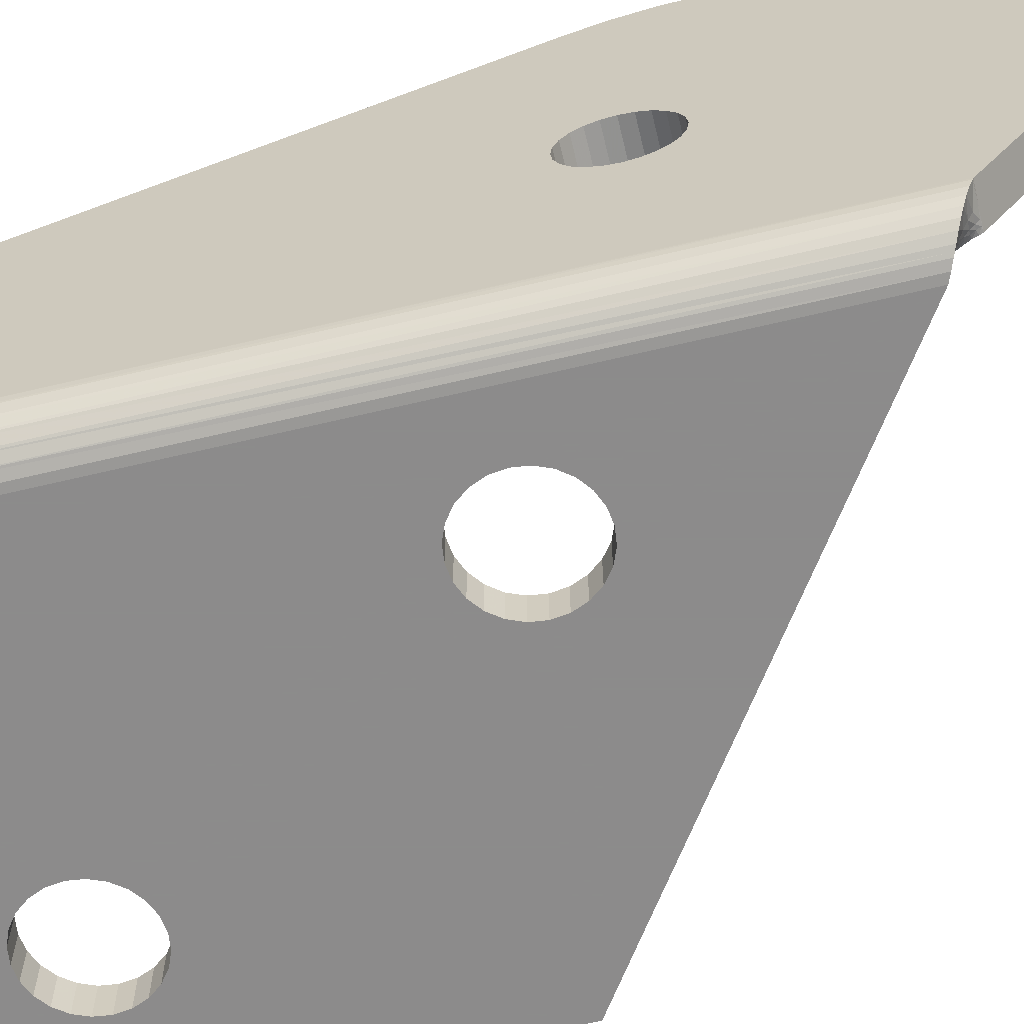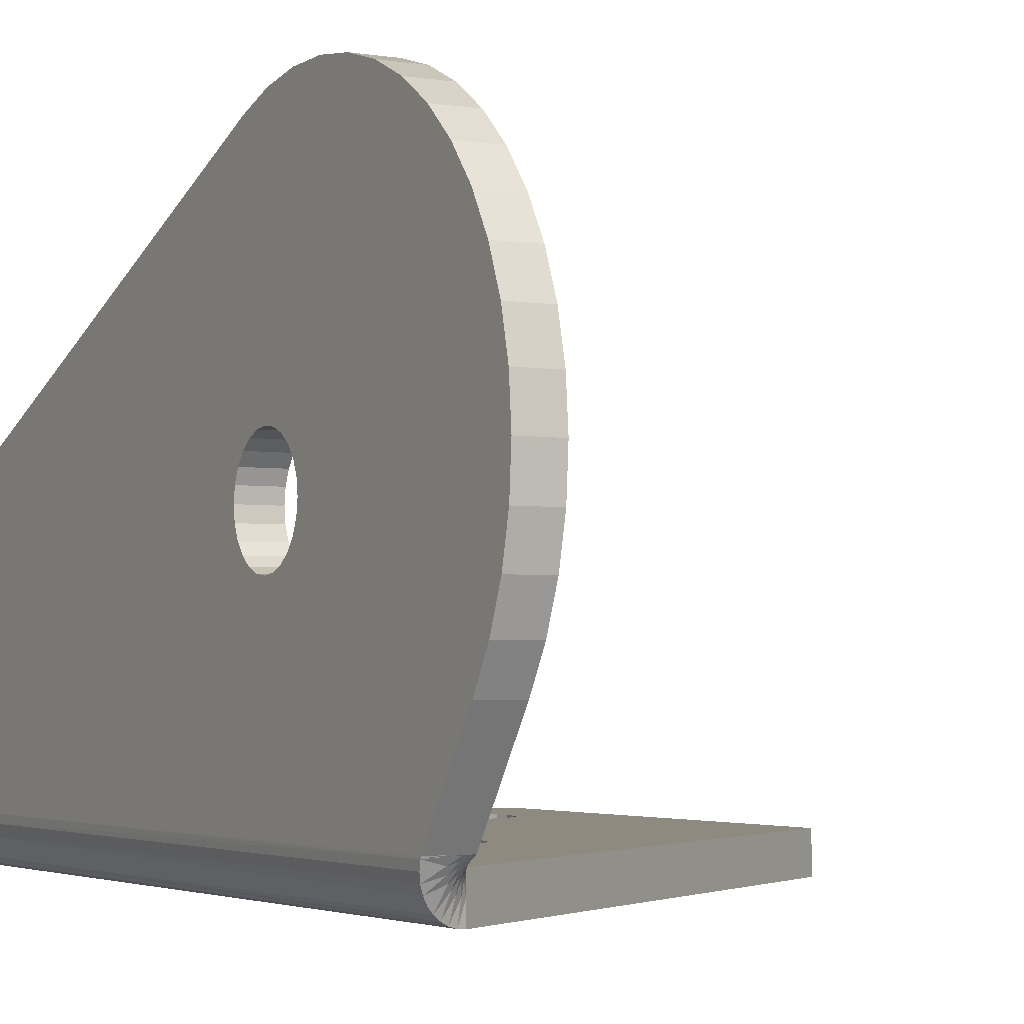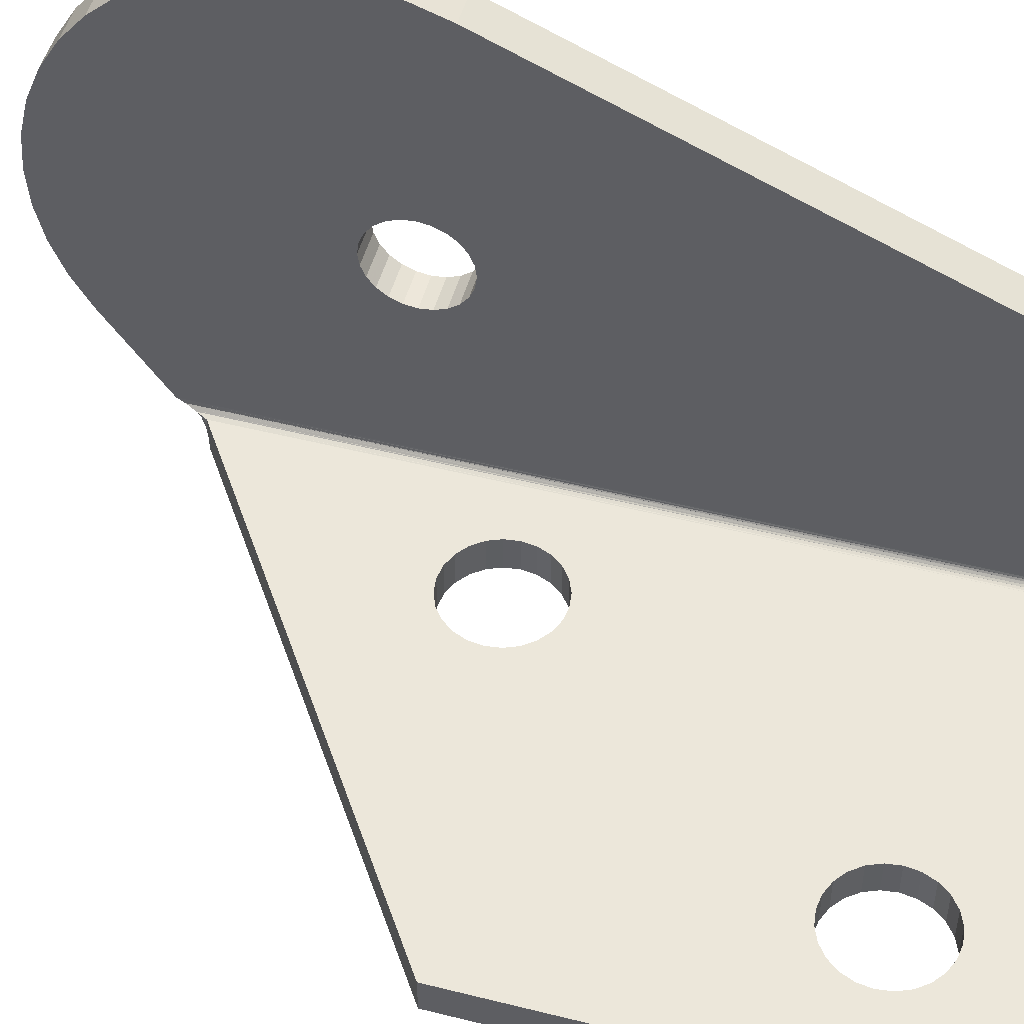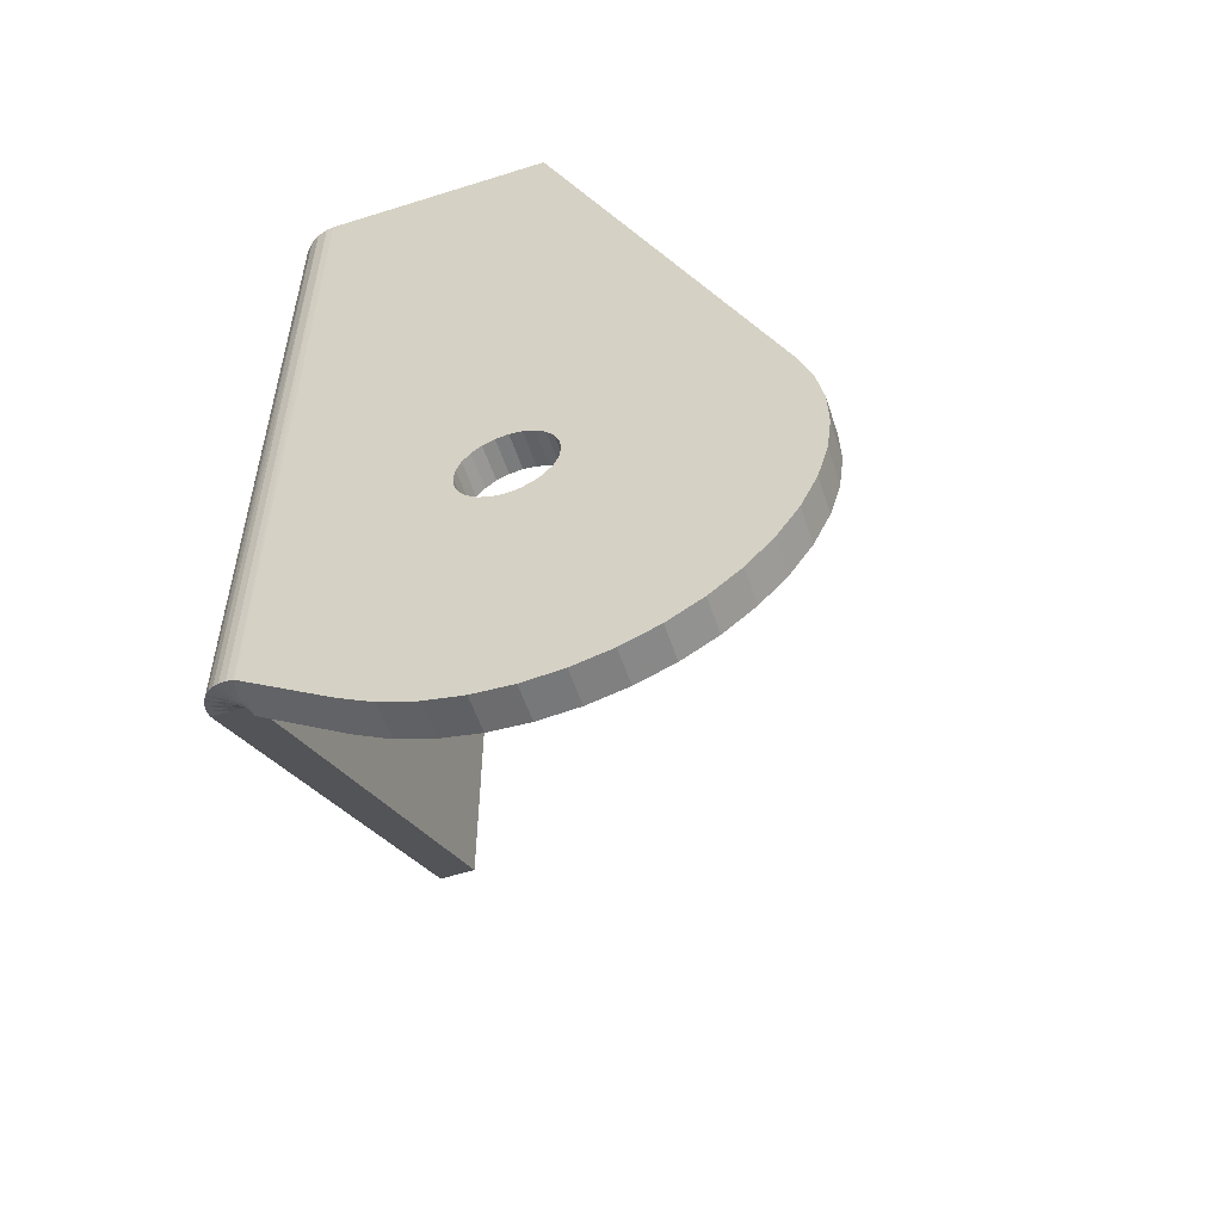
<metadata>
{"format":"obj","ext":"obj","renderer":"f3d","projection":"perspective","resolution":1024,"background":"white","views":[{"elev":-64.0,"azim":103.6,"up":"+Y"},{"elev":-3.1,"azim":150.5,"up":"+Y"},{"elev":50.4,"azim":-74.6,"up":"+Y"},{"elev":-55.5,"azim":108.3,"up":"+Z"}]}
</metadata>
<code>
o Part__Feature
v -0.563 2.734 12.12
v -0.7271 2.403 12.27
v -2.328 3.636 12.12
v -0.4364 2.989 12.01
v -2.7 3.074 12.58
v -1.056 1.927 99.56
v -1.172 1.795 12.58
v -1.069 1.936 12.51
v -0.4247 2.983 99.56
v -1.231 1.715 12.62
v -1.844 1.122 12.97
v -4.241 4.41 12.51
v -3.664 4.318 12.12
v -3.85 4.037 12.58
v -3.466 3.716 12.58
v -3.79 3.407 13.04
v -3.185 2.611 13.04
v -3.765 2.266 13.5
v -2.549 0.6419 13.32
v -2.949 0.4598 13.5
v -1.927 1.056 99.56
v -1.982 1.028 13.04
v -2.991 0.4409 13.52
v -2.983 0.4246 99.56
v -3.326 0.2887 13.67
v -4.015 0.1082 13.96
v -5 -5.2e-05 14.37
v -4.163 0.07159 14.02
v -5 -5.2e-05 99.56
v -4.162 0.07059 99.56
v -4.151 0.0726 14.02
v -1.931 1.063 13.01
v -4.117 4.551 12.12
v -4.606 4.114 13.52
v -4.832 4.014 99.56
v -4.597 4.085 99.56
v -4.598 4.117 13.5
v -4.812 4.055 13.96
v -4.841 4.046 14.02
v -5 4 99.56
v -5 4 14.37
v -4.465 4.155 13.21
v -4.41 4.218 13.04
v -4.402 4.227 13.02
v -4.385 4.211 99.56
v -4.263 4.384 12.58
v -4.211 4.385 99.56
v -4.094 4.577 12.05
v -4.085 4.597 99.56
v -4.036 4.837 11.5
v -4.053 4.762 11.66
v -4.089 4.598 12.01
v -4.014 4.832 99.56
v -4.007 4.97 11.22
v -4 5 11.16
v -4 5 99.56
v -3.545 4.635 11.66
v -3.501 4.953 11.22
v -5 3.5 14.37
v -4.704 3.53 13.96
v -5 2 14.37
v -4.407 2.059 13.96
v -4.383 3.633 13.5
v -4.093 3.806 13.04
v -4.177 3.177 13.5
v -4.605 3.039 13.96
v -5 3 14.37
v -3.219 4.09 12.12
v -3.06 4.514 11.66
v -3.5 5 11.16
v -3.001 4.938 11.22
v -3 5 11.16
v -2.001 4.906 11.22
v -2 5 11.16
v -2.09 4.271 11.66
v -0.3479 3.168 11.92
v -0.07065 4.162 99.56
v -0.1627 3.789 11.66
v -0.1041 3.985 11.57
v -0.08191 4.164 11.5
v -0.004519 4.787 11.24
v -1e-06 5 99.56
v -0.003315 4.844 11.22
v -1e-06 5 11.16
v -1e-06 55.12 13.97
v -1e-06 32.36 30.85
v -1e-06 52.8 10.44
v -1e-06 56.89 17.81
v -1e-06 33.19 31.94
v -1e-06 58.06 21.87
v -1e-06 58.6 26.06
v -1e-06 33.71 33.21
v -1e-06 58.51 30.28
v -1e-06 57.78 34.45
v -1e-06 24.1 31.94
v -1e-06 24.93 30.85
v -1e-06 33.89 34.56
v -1e-06 26.02 30.02
v -1e-06 14.88 4.426
v -1e-06 56.44 38.45
v -1e-06 31.27 39.11
v -1e-06 32.36 38.28
v -1e-06 33.19 37.19
v -1e-06 33.71 35.92
v -1e-06 27.28 29.49
v -1e-06 18.54 2.317
v -1e-06 23.57 35.92
v -1e-06 24.1 37.19
v -1e-06 22.48 0.7821
v -1e-06 24.93 38.28
v -1e-06 26.02 39.11
v -1e-06 27.28 39.64
v -1e-06 30.64 99.56
v -1e-06 28.64 39.81
v -1e-06 30 39.64
v -1e-06 23.57 33.21
v -1e-06 28.64 29.31
v -1e-06 26.6 -0.1423
v -1e-06 30.82 -0.4355
v -1e-06 23.39 34.56
v -1e-06 30 29.49
v -1e-06 35.03 -0.09069
v -1e-06 39.14 0.8841
v -1e-06 43.06 2.467
v -1e-06 31.27 30.02
v -1e-06 46.69 4.621
v -1e-06 49.96 7.298
v -4 27.28 29.49
v -4 26.02 30.02
v -4 28.64 29.31
v -4 30 29.49
v -4 31.27 30.02
v -4 32.36 30.85
v -4 33.19 31.94
v -4 33.71 33.21
v -4 33.89 34.56
v -4 33.71 35.92
v -4 33.19 37.19
v -4 32.36 38.28
v -4 31.27 39.11
v -4 30 39.64
v -4 28.64 39.81
v -4 27.28 39.64
v -4 26.02 39.11
v -4 24.93 38.28
v -4 24.1 37.19
v -4 23.57 35.92
v -4 23.39 34.56
v -4 23.57 33.21
v -4 24.1 31.94
v -4 24.93 30.85
v -18.69 -5.2e-05 51.43
v -17.14 -5.2e-05 51.63
v -36.45 -5.2e-05 81.56
v -38.64 -5.2e-05 89.76
v -37.4 -5.2e-05 88.81
v -20.14 -5.2e-05 50.83
v -37.4 -5.2e-05 80.32
v -38.64 -5.2e-05 79.37
v -36.45 -5.2e-05 87.56
v -35.85 -5.2e-05 86.12
v -40.09 -5.2e-05 90.36
v -21.38 -5.2e-05 49.88
v -40.09 -5.2e-05 78.77
v -35.64 -5.2e-05 84.56
v -22.34 -5.2e-05 48.63
v -41.64 -5.2e-05 78.56
v -35.85 -5.2e-05 83.01
v -56.64 -5.2e-05 99.56
v -41.64 -5.2e-05 90.56
v -45.89 -5.2e-05 88.81
v -44.64 -5.2e-05 89.76
v -43.2 -5.2e-05 90.36
v -46.84 -5.2e-05 87.56
v -47.44 -5.2e-05 86.12
v -11.14 -5.2e-05 45.63
v -11.34 -5.2e-05 44.08
v -11.94 -5.2e-05 42.63
v -12.9 -5.2e-05 41.39
v -14.14 -5.2e-05 40.44
v -15.59 -5.2e-05 39.84
v -17.14 -5.2e-05 39.63
v -18.69 -5.2e-05 39.84
v -20.14 -5.2e-05 40.44
v -21.38 -5.2e-05 41.39
v -47.64 -5.2e-05 84.56
v -56.64 -5.2e-05 49.56
v -47.44 -5.2e-05 83.01
v -43.2 -5.2e-05 78.77
v -44.64 -5.2e-05 79.37
v -45.89 -5.2e-05 80.32
v -46.84 -5.2e-05 81.56
v -11.94 -5.2e-05 48.63
v -12.9 -5.2e-05 49.88
v -22.34 -5.2e-05 42.63
v -22.94 -5.2e-05 44.08
v -23.14 -5.2e-05 45.63
v -22.94 -5.2e-05 47.19
v -14.14 -5.2e-05 50.83
v -11.34 -5.2e-05 47.19
v -15.59 -5.2e-05 51.43
v -23.14 4 45.63
v -56.64 4 49.56
v -22.94 4 47.19
v -22.94 4 44.08
v -15.59 4 51.43
v -17.14 4 51.63
v -35.85 4 83.01
v -44.64 4 89.76
v -45.89 4 88.81
v -56.64 4 99.56
v -46.84 4 87.56
v -14.14 4 50.83
v -43.2 4 90.36
v -22.34 4 42.63
v -47.44 4 86.12
v -12.9 4 49.88
v -47.64 4 84.56
v -21.38 4 41.39
v -41.64 4 90.56
v -11.94 4 48.63
v -40.09 4 90.36
v -47.44 4 83.01
v -11.34 4 47.19
v -20.14 4 40.44
v -18.69 4 39.84
v -17.14 4 39.63
v -15.59 4 39.84
v -14.14 4 40.44
v -12.9 4 41.39
v -11.94 4 42.63
v -11.34 4 44.08
v -11.14 4 45.63
v -46.84 4 81.56
v -45.89 4 80.32
v -44.64 4 79.37
v -43.2 4 78.77
v -41.64 4 78.56
v -35.64 4 84.56
v -35.85 4 86.12
v -36.45 4 87.56
v -37.4 4 88.81
v -38.64 4 89.76
v -21.38 4 49.88
v -40.09 4 78.77
v -38.64 4 79.37
v -22.34 4 48.63
v -20.14 4 50.83
v -37.4 4 80.32
v -18.69 4 51.43
v -36.45 4 81.56
v -4 30.64 99.56
v -4 56.44 38.45
v -4 18.54 2.317
v -4 14.88 4.426
v -4 22.48 0.7821
v -4 26.6 -0.1423
v -4 30.82 -0.4355
v -4 35.03 -0.09069
v -4 39.14 0.8841
v -4 43.06 2.467
v -4 46.69 4.621
v -4 49.96 7.298
v -4 52.8 10.44
v -4 55.12 13.97
v -4 56.89 17.81
v -4 58.06 21.87
v -4 58.6 26.06
v -4 58.51 30.28
v -4 57.78 34.45
f 1 2 3
f 4 1 3
f 2 5 3
f 6 7 8
f 6 8 2
f 9 6 2
f 6 10 7
f 11 10 6
f 12 13 14
f 14 13 15
f 15 16 14
f 17 16 15
f 17 18 16
f 19 18 17
f 19 20 18
f 20 19 21
f 19 22 21
f 23 20 21
f 23 21 24
f 25 23 24
f 26 25 24
f 27 28 29
f 28 30 29
f 28 31 30
f 31 24 30
f 31 26 24
f 22 32 21
f 32 11 21
f 6 21 11
f 22 19 17
f 5 17 15
f 8 7 5
f 2 8 5
f 12 33 13
f 34 35 36
f 36 37 34
f 35 34 38
f 35 38 39
f 39 40 35
f 40 39 41
f 36 42 37
f 36 43 42
f 44 36 45
f 45 46 44
f 45 12 46
f 45 47 12
f 47 33 12
f 47 48 33
f 49 50 51
f 49 51 52
f 47 49 52
f 47 52 48
f 49 53 50
f 36 44 43
f 53 54 50
f 53 55 54
f 53 56 55
f 51 50 57
f 54 55 58
f 41 39 59
f 39 60 59
f 33 48 13
f 48 52 13
f 12 14 46
f 46 14 44
f 28 27 61
f 28 61 62
f 63 64 65
f 65 66 63
f 66 65 62
f 62 61 66
f 31 28 62
f 26 31 62
f 67 66 61
f 68 5 15
f 68 15 13
f 13 57 68
f 52 57 13
f 52 51 57
f 20 23 18
f 23 25 18
f 60 63 66
f 60 66 67
f 59 60 67
f 64 37 42
f 37 64 63
f 34 37 63
f 34 63 60
f 38 34 60
f 39 38 60
f 64 43 44
f 64 42 43
f 3 5 68
f 69 3 68
f 68 57 69
f 57 58 69
f 50 58 57
f 50 54 58
f 44 14 64
f 64 14 16
f 16 65 64
f 18 65 16
f 18 62 65
f 25 62 18
f 25 26 62
f 7 10 5
f 10 11 5
f 11 17 5
f 11 32 17
f 32 22 17
f 55 70 58
f 58 70 71
f 70 72 71
f 71 72 73
f 74 73 72
f 73 75 71
f 9 4 76
f 77 9 76
f 77 78 79
f 77 76 78
f 77 79 80
f 77 80 81
f 82 77 81
f 82 81 83
f 82 83 84
f 81 80 75
f 81 75 73
f 83 81 73
f 83 73 74
f 84 83 74
f 80 79 75
f 79 78 75
f 78 76 75
f 69 58 71
f 75 69 71
f 75 3 69
f 76 3 75
f 76 4 3
f 85 86 87
f 88 86 85
f 88 89 86
f 90 89 88
f 91 89 90
f 91 92 89
f 93 92 91
f 94 92 93
f 95 84 96
f 94 97 92
f 98 84 99
f 100 97 94
f 100 101 102
f 100 102 103
f 100 103 104
f 100 104 97
f 98 96 84
f 105 99 106
f 82 107 108
f 105 106 109
f 82 108 110
f 82 110 111
f 82 111 112
f 82 84 107
f 113 101 100
f 105 98 99
f 113 112 114
f 113 114 115
f 113 115 101
f 116 84 95
f 113 82 112
f 117 109 118
f 117 118 119
f 117 105 109
f 120 84 116
f 107 84 120
f 121 119 122
f 121 122 123
f 121 123 124
f 121 117 119
f 125 124 126
f 125 126 127
f 125 121 124
f 87 86 125
f 87 125 127
f 98 128 129
f 98 105 128
f 117 130 128
f 105 117 128
f 117 131 130
f 117 121 131
f 125 132 131
f 121 125 131
f 125 133 132
f 125 86 133
f 133 86 89
f 134 133 89
f 134 89 92
f 135 134 92
f 135 92 97
f 136 135 97
f 136 97 104
f 137 136 104
f 137 104 103
f 138 137 103
f 138 103 102
f 139 138 102
f 102 140 139
f 102 101 140
f 101 141 140
f 101 115 141
f 115 142 141
f 115 114 142
f 114 143 142
f 114 112 143
f 111 144 143
f 112 111 143
f 111 145 144
f 111 110 145
f 146 145 110
f 146 110 108
f 146 108 107
f 147 146 107
f 147 107 120
f 148 147 120
f 148 120 116
f 149 148 116
f 150 149 116
f 150 116 95
f 151 150 95
f 151 95 96
f 96 129 151
f 96 98 129
f 152 153 154
f 155 156 29
f 157 158 159
f 160 29 156
f 161 29 160
f 157 152 158
f 162 155 29
f 163 159 164
f 165 29 161
f 163 157 159
f 166 164 167
f 168 29 165
f 166 163 164
f 169 170 162
f 169 171 172
f 169 172 173
f 169 173 170
f 169 162 29
f 174 171 169
f 175 174 169
f 27 176 177
f 27 177 178
f 27 178 179
f 27 179 180
f 27 180 181
f 27 181 182
f 27 182 183
f 27 183 184
f 27 184 185
f 186 175 169
f 187 188 169
f 187 167 189
f 187 189 190
f 187 190 191
f 187 191 192
f 193 29 194
f 187 192 188
f 187 166 167
f 187 185 195
f 187 195 196
f 187 196 197
f 187 197 198
f 187 198 166
f 187 27 185
f 199 194 29
f 200 29 193
f 27 29 176
f 176 29 200
f 201 199 29
f 201 29 168
f 188 186 169
f 153 168 154
f 153 201 168
f 152 154 158
f 202 203 204
f 205 203 202
f 206 207 208
f 209 210 211
f 206 208 40
f 212 211 210
f 213 206 40
f 214 209 211
f 215 203 205
f 216 211 212
f 217 213 40
f 218 211 216
f 219 203 215
f 220 214 211
f 221 217 40
f 222 220 211
f 223 211 218
f 224 221 40
f 41 219 225
f 41 225 226
f 41 226 227
f 41 227 228
f 41 203 219
f 41 228 229
f 41 229 230
f 41 230 231
f 41 231 232
f 41 232 233
f 40 41 233
f 40 233 224
f 203 223 234
f 203 234 235
f 203 235 236
f 203 236 237
f 203 237 238
f 203 211 223
f 40 208 239
f 40 239 240
f 40 240 241
f 40 241 242
f 40 242 243
f 40 243 222
f 40 222 211
f 244 245 246
f 247 238 245
f 247 245 244
f 247 203 238
f 248 246 249
f 248 244 246
f 204 203 247
f 250 249 251
f 250 248 249
f 207 251 208
f 207 250 251
f 9 2 1
f 9 1 4
f 82 113 252
f 82 252 56
f 82 56 53
f 29 40 211
f 29 211 169
f 77 82 53
f 30 36 35
f 30 35 40
f 30 40 29
f 9 53 49
f 9 49 47
f 9 77 53
f 24 45 36
f 24 36 30
f 6 47 45
f 6 9 47
f 21 6 45
f 21 45 24
f 59 203 41
f 67 203 59
f 61 187 203
f 61 203 67
f 27 187 61
f 241 161 160
f 241 240 161
f 239 165 161
f 240 239 161
f 239 168 165
f 239 208 168
f 251 154 168
f 208 251 168
f 251 158 154
f 251 249 158
f 159 158 249
f 159 249 246
f 164 159 246
f 164 246 245
f 167 164 245
f 167 245 238
f 189 167 238
f 189 238 237
f 189 237 236
f 190 189 236
f 191 190 236
f 191 236 235
f 235 192 191
f 235 234 192
f 223 188 192
f 234 223 192
f 223 186 188
f 223 218 186
f 218 175 186
f 218 216 175
f 212 174 175
f 216 212 175
f 212 171 174
f 212 210 171
f 172 171 210
f 172 210 209
f 172 209 214
f 173 172 214
f 170 173 214
f 170 214 220
f 162 170 220
f 162 220 222
f 155 162 222
f 155 222 243
f 156 155 243
f 156 243 242
f 241 160 156
f 242 241 156
f 221 200 193
f 221 224 200
f 224 176 200
f 224 233 176
f 233 177 176
f 233 232 177
f 232 178 177
f 232 231 178
f 230 179 178
f 231 230 178
f 180 179 230
f 180 230 229
f 181 180 229
f 181 229 228
f 182 181 228
f 182 228 227
f 182 227 226
f 183 182 226
f 184 183 226
f 184 226 225
f 185 184 225
f 185 225 219
f 219 195 185
f 219 215 195
f 205 196 195
f 215 205 195
f 202 197 196
f 205 202 196
f 204 198 197
f 202 204 197
f 247 166 198
f 204 247 198
f 244 163 166
f 247 244 166
f 157 163 244
f 157 244 248
f 152 157 248
f 152 248 250
f 152 250 207
f 153 152 207
f 201 153 207
f 201 207 206
f 199 201 206
f 199 206 213
f 194 199 213
f 194 213 217
f 221 193 194
f 217 221 194
f 169 211 203
f 169 203 187
f 253 113 100
f 253 252 113
f 254 99 255
f 106 99 254
f 109 106 254
f 109 254 256
f 118 109 256
f 118 256 257
f 119 118 257
f 119 257 258
f 122 119 258
f 122 258 259
f 260 122 259
f 123 122 260
f 124 123 260
f 124 260 261
f 126 124 261
f 126 261 262
f 127 126 262
f 127 262 263
f 263 264 87
f 263 87 127
f 264 265 85
f 264 85 87
f 85 266 88
f 265 266 85
f 266 267 90
f 266 90 88
f 267 268 91
f 267 91 90
f 268 269 93
f 268 93 91
f 269 270 94
f 269 94 93
f 270 253 100
f 270 100 94
f 129 128 255
f 139 253 138
f 55 129 255
f 55 151 129
f 150 151 55
f 140 253 139
f 149 150 55
f 148 149 55
f 147 148 55
f 252 253 140
f 252 140 141
f 252 141 142
f 252 142 143
f 56 252 143
f 56 147 55
f 56 143 144
f 56 144 145
f 56 145 146
f 56 146 147
f 133 266 265
f 133 265 264
f 134 268 267
f 134 267 266
f 134 266 133
f 132 264 263
f 132 263 262
f 132 262 261
f 132 133 264
f 131 261 260
f 131 260 259
f 131 259 258
f 131 132 261
f 135 269 268
f 135 270 269
f 135 268 134
f 136 253 270
f 136 270 135
f 130 258 257
f 130 257 256
f 130 131 258
f 128 256 254
f 128 254 255
f 128 130 256
f 137 253 136
f 138 253 137
f 255 74 72
f 255 72 70
f 255 70 55
f 99 84 74
f 99 74 255

</code>
